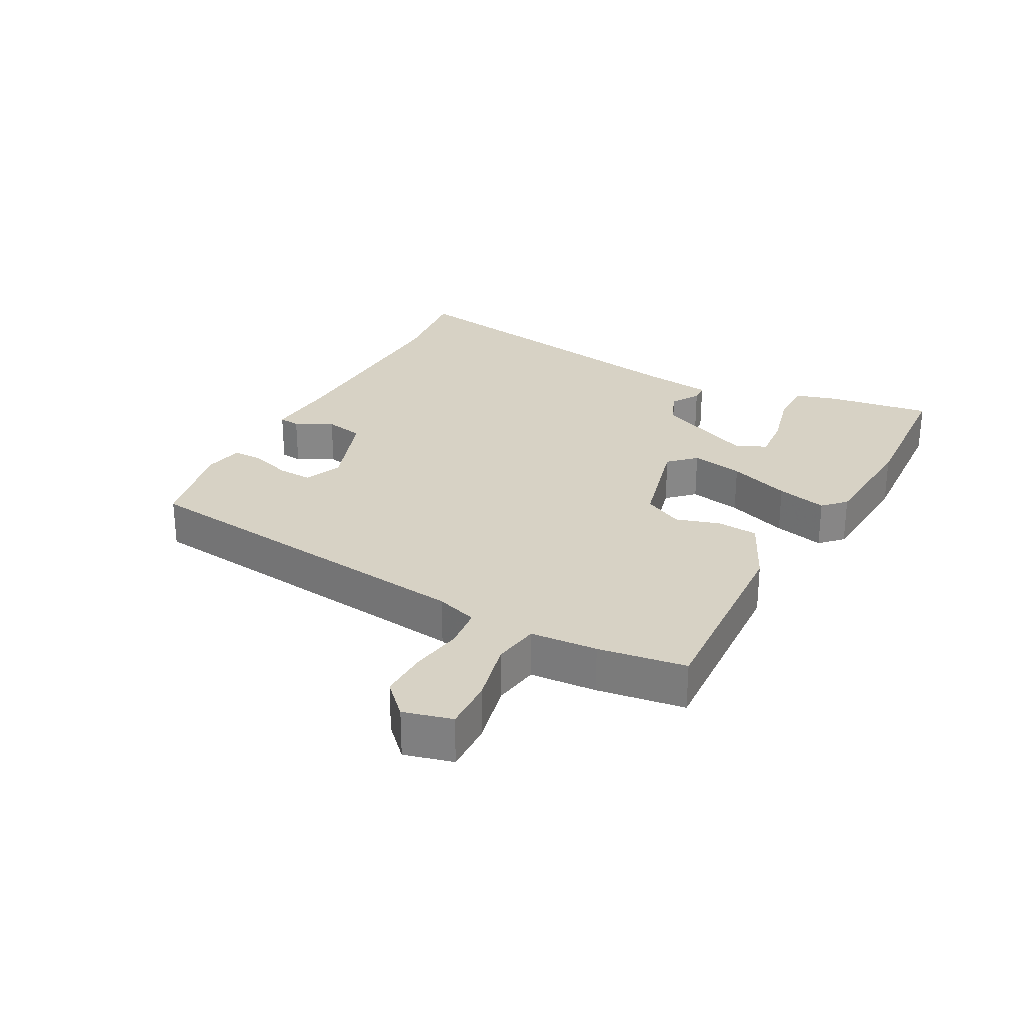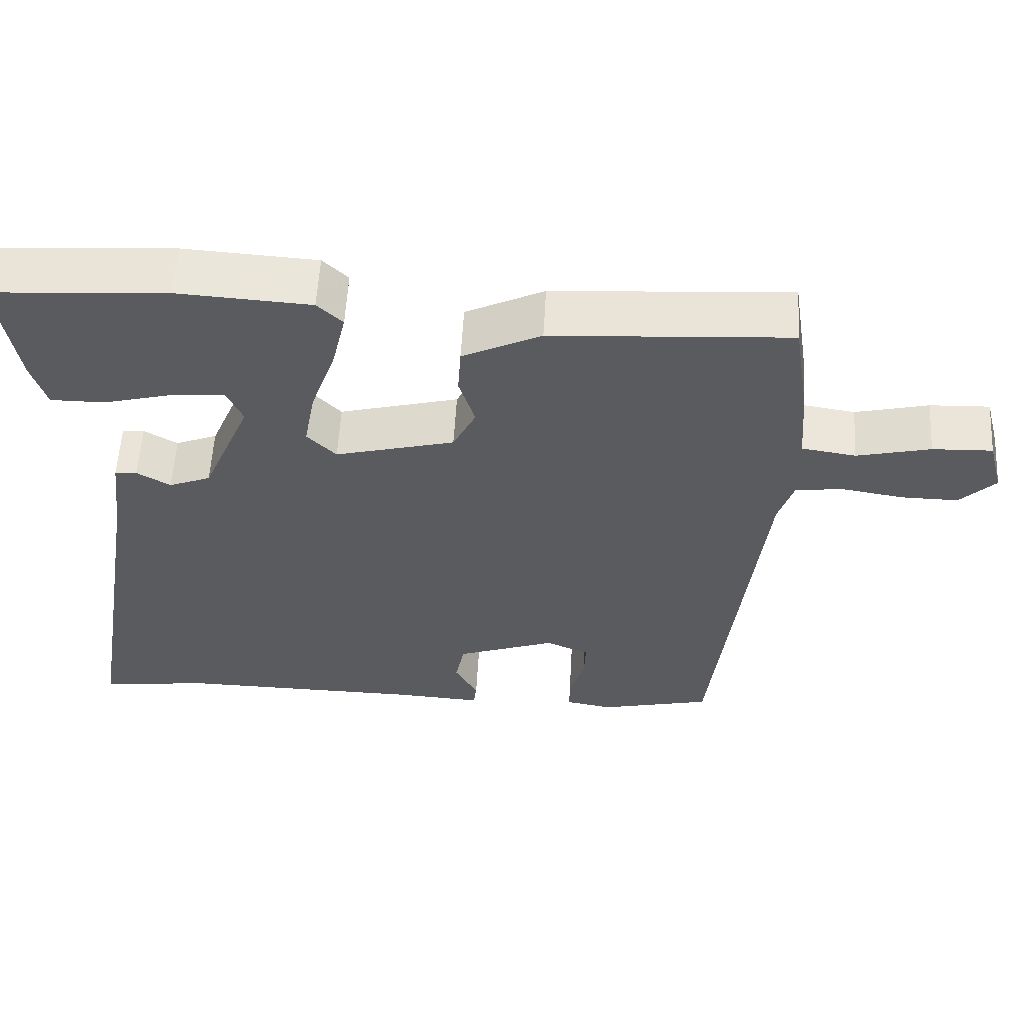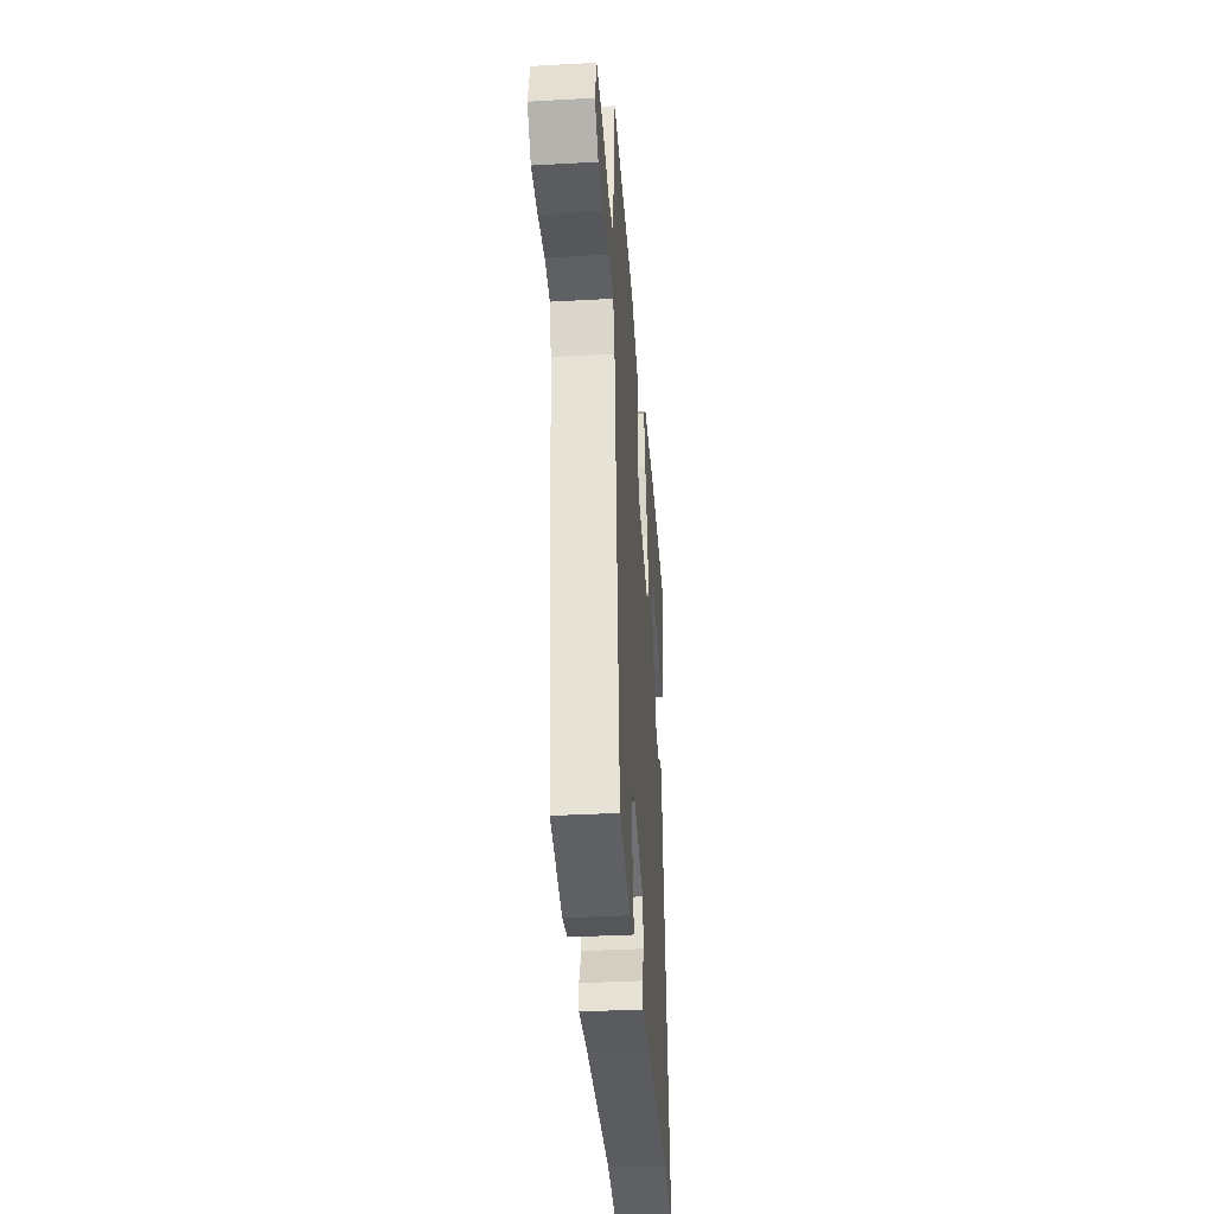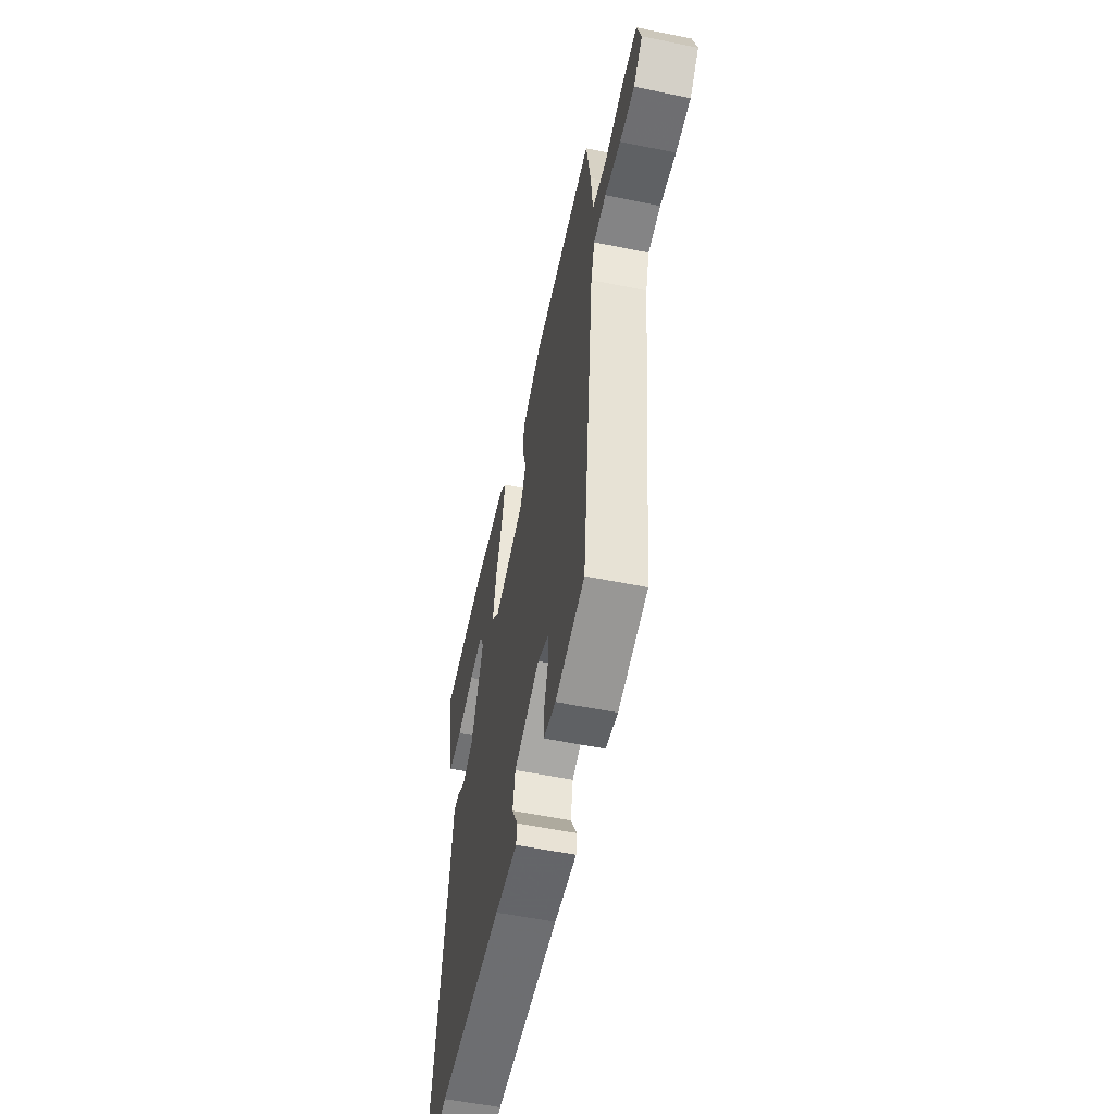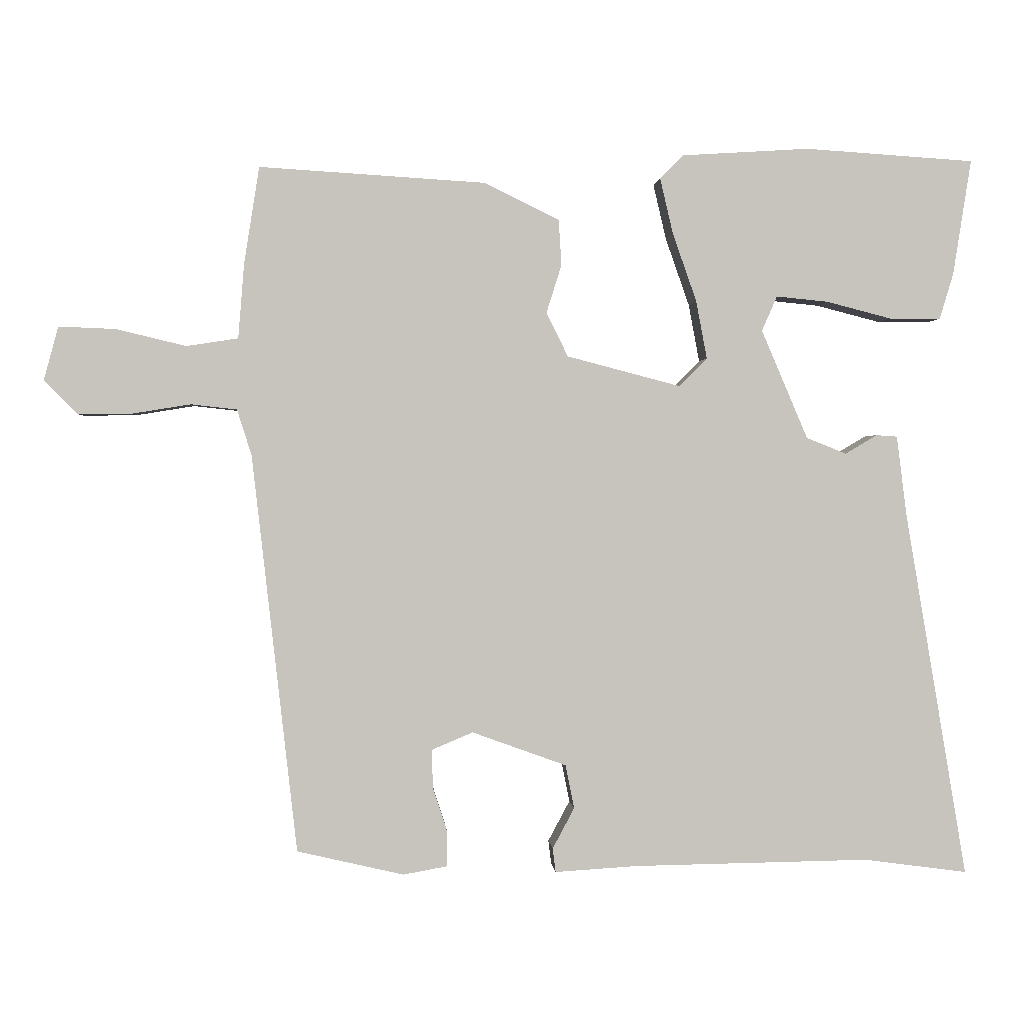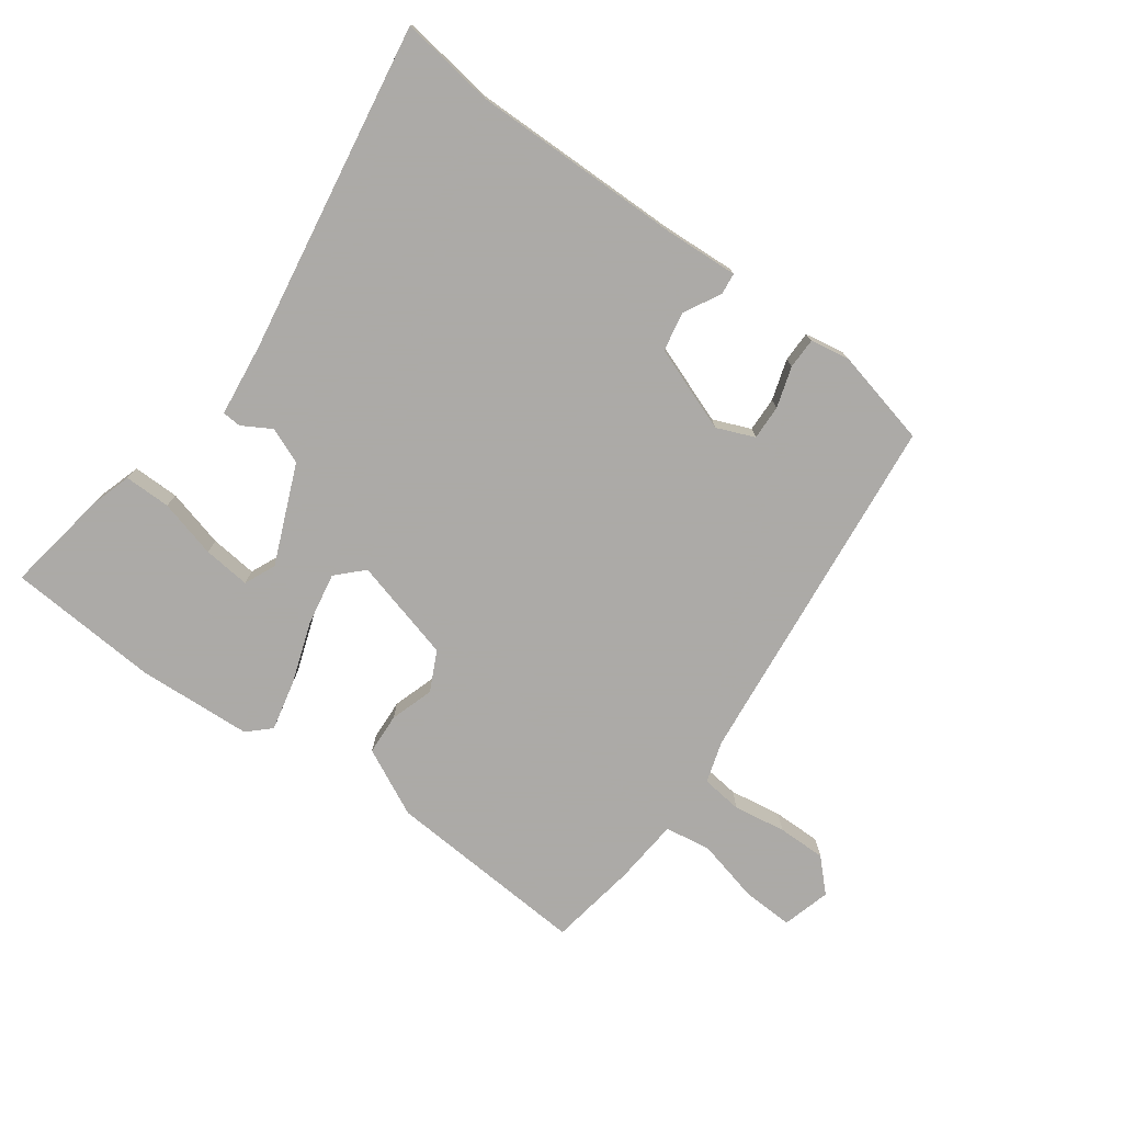
<metadata>
{"format":"obj","ext":"obj","renderer":"f3d","projection":"perspective","resolution":1024,"background":"white","views":[{"elev":27.5,"azim":-61.3,"up":"+Y"},{"elev":57.2,"azim":-176.8,"up":"+Z"},{"elev":-35.7,"azim":-85.8,"up":"+Z"},{"elev":-55.2,"azim":-102.2,"up":"+Z"},{"elev":0.7,"azim":-4.1,"up":"+Z"},{"elev":-76.0,"azim":143.7,"up":"+Y"}]}
</metadata>
<code>
v 0.543 0.07 -0.506
v 0.4 0.07 -0.487
v 0.075 0.07 -0.492
v -0.038 0.07 -0.499
v -0.042 0.07 -0.466
v -0.012 0.07 -0.41
v -0.024 0.07 -0.35
v -0.154 0.07 -0.303
v -0.211 0.07 -0.327
v -0.209 0.07 -0.38
v -0.189 0.07 -0.442
v -0.189 0.07 -0.489
v -0.25 0.07 -0.5
v -0.397 0.07 -0.466
v -0.459 0.07 0.082
v -0.479 0.07 0.145
v -0.542 0.07 0.152
v -0.622 0.07 0.139
v -0.696 0.07 0.138
v -0.742 0.07 0.184
v -0.722 0.07 0.258
v -0.644 0.07 0.255
v -0.548 0.07 0.232
v -0.477 0.07 0.243
v -0.469 0.07 0.345
v -0.448 0.07 0.479
v -0.137 0.07 0.46
v -0.034 0.07 0.41
v -0.03 0.07 0.347
v -0.051 0.07 0.28
v -0.021 0.07 0.22
v 0.136 0.07 0.179
v 0.174 0.07 0.218
v 0.159 0.07 0.298
v 0.126 0.07 0.392
v 0.108 0.07 0.469
v 0.141 0.07 0.501
v 0.316 0.07 0.512
v 0.549 0.07 0.497
v 0.524 0.07 0.338
v 0.505 0.07 0.275
v 0.434 0.07 0.275
v 0.345 0.07 0.298
v 0.273 0.07 0.305
v 0.252 0.07 0.257
v 0.316 0.07 0.107
v 0.371 0.07 0.085
v 0.415 0.07 0.111
v 0.444 0.07 0.109
v 0.458 0.07 -0.002
v 0.543 0 -0.506
v 0.4 0 -0.487
v 0.075 0 -0.492
v -0.038 0 -0.499
v -0.042 0 -0.466
v -0.012 0 -0.41
v -0.024 0 -0.35
v -0.154 0 -0.303
v -0.211 0 -0.327
v -0.209 0 -0.38
v -0.189 0 -0.442
v -0.189 0 -0.489
v -0.25 0 -0.5
v -0.397 0 -0.466
v -0.459 0 0.082
v -0.479 0 0.145
v -0.542 0 0.152
v -0.622 0 0.139
v -0.696 0 0.138
v -0.742 0 0.184
v -0.722 0 0.258
v -0.644 0 0.255
v -0.548 0 0.232
v -0.477 0 0.243
v -0.469 0 0.345
v -0.448 0 0.479
v -0.137 0 0.46
v -0.034 0 0.41
v -0.03 0 0.347
v -0.051 0 0.28
v -0.021 0 0.22
v 0.136 0 0.179
v 0.174 0 0.218
v 0.159 0 0.298
v 0.126 0 0.392
v 0.108 0 0.469
v 0.141 0 0.501
v 0.316 0 0.512
v 0.549 0 0.497
v 0.524 0 0.338
v 0.505 0 0.275
v 0.434 0 0.275
v 0.345 0 0.298
v 0.273 0 0.305
v 0.252 0 0.257
v 0.316 0 0.107
v 0.371 0 0.085
v 0.415 0 0.111
v 0.444 0 0.109
v 0.458 0 -0.002
f 47 48 49 50
f 46 47 50 1
f 45 46 1 2
f 40 41 42 43
f 40 43 44
f 39 40 44
f 38 39 44
f 37 38 44 45
f 34 35 36 37
f 33 34 37 45
f 27 28 29 30
f 25 26 27 30
f 24 25 30 31
f 23 24 31 32
f 21 22 23
f 20 21 23
f 17 18 19 20
f 16 17 20 23
f 12 13 14 15
f 10 11 12 15
f 9 10 15 16
f 8 9 16
f 7 8 16
f 3 4 5 6
f 3 6 7
f 2 3 7
f 32 33 45 2
f 16 23 32
f 2 7 16 32
f 100 99 98 97
f 51 100 97 96
f 52 51 96 95
f 93 92 91 90
f 94 93 90
f 94 90 89
f 94 89 88
f 95 94 88 87
f 87 86 85 84
f 95 87 84 83
f 80 79 78 77
f 80 77 76 75
f 81 80 75 74
f 82 81 74 73
f 73 72 71
f 73 71 70
f 70 69 68 67
f 73 70 67 66
f 65 64 63 62
f 65 62 61 60
f 66 65 60 59
f 66 59 58
f 66 58 57
f 56 55 54 53
f 57 56 53
f 57 53 52
f 52 95 83 82
f 82 73 66
f 82 66 57 52
f 1 51 52 2
f 2 52 53 3
f 3 53 54 4
f 4 54 55 5
f 5 55 56 6
f 6 56 57 7
f 7 57 58 8
f 8 58 59 9
f 9 59 60 10
f 10 60 61 11
f 11 61 62 12
f 12 62 63 13
f 13 63 64 14
f 14 64 65 15
f 15 65 66 16
f 16 66 67 17
f 17 67 68 18
f 18 68 69 19
f 19 69 70 20
f 20 70 71 21
f 21 71 72 22
f 22 72 73 23
f 23 73 74 24
f 24 74 75 25
f 25 75 76 26
f 26 76 77 27
f 27 77 78 28
f 28 78 79 29
f 29 79 80 30
f 30 80 81 31
f 31 81 82 32
f 32 82 83 33
f 33 83 84 34
f 34 84 85 35
f 35 85 86 36
f 36 86 87 37
f 37 87 88 38
f 38 88 89 39
f 39 89 90 40
f 40 90 91 41
f 41 91 92 42
f 42 92 93 43
f 43 93 94 44
f 44 94 95 45
f 45 95 96 46
f 46 96 97 47
f 47 97 98 48
f 48 98 99 49
f 49 99 100 50
f 50 100 51 1

</code>
